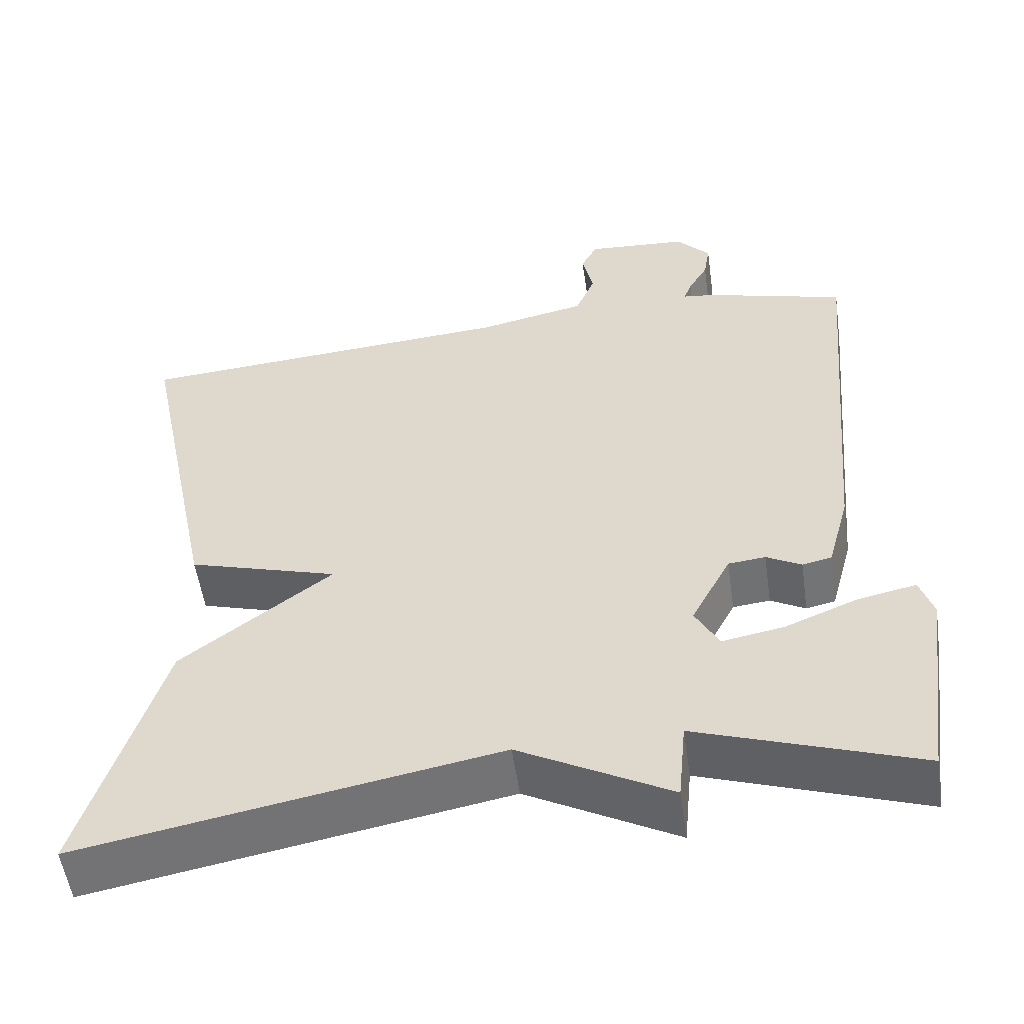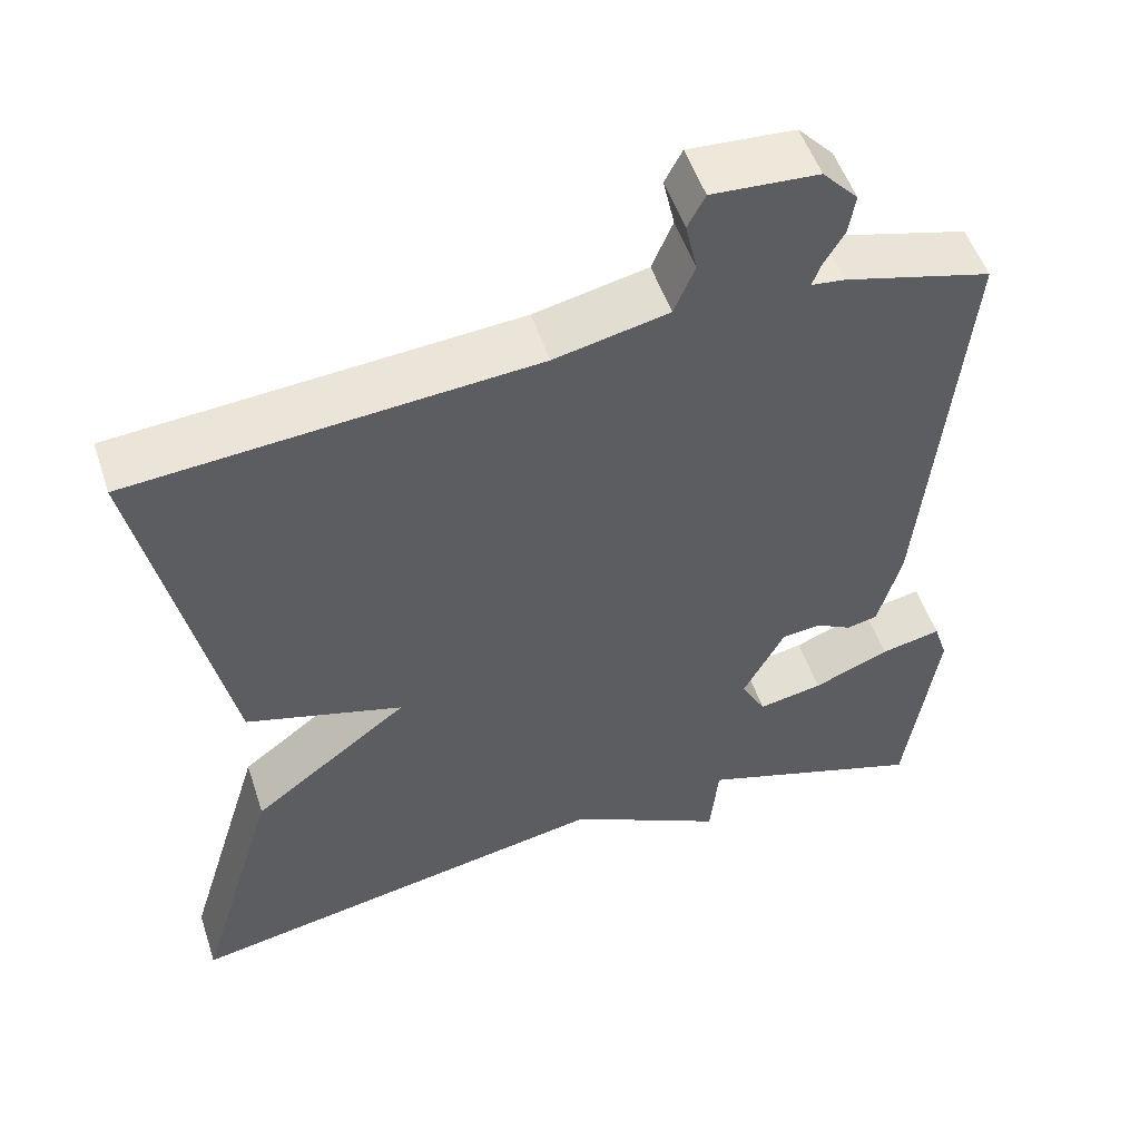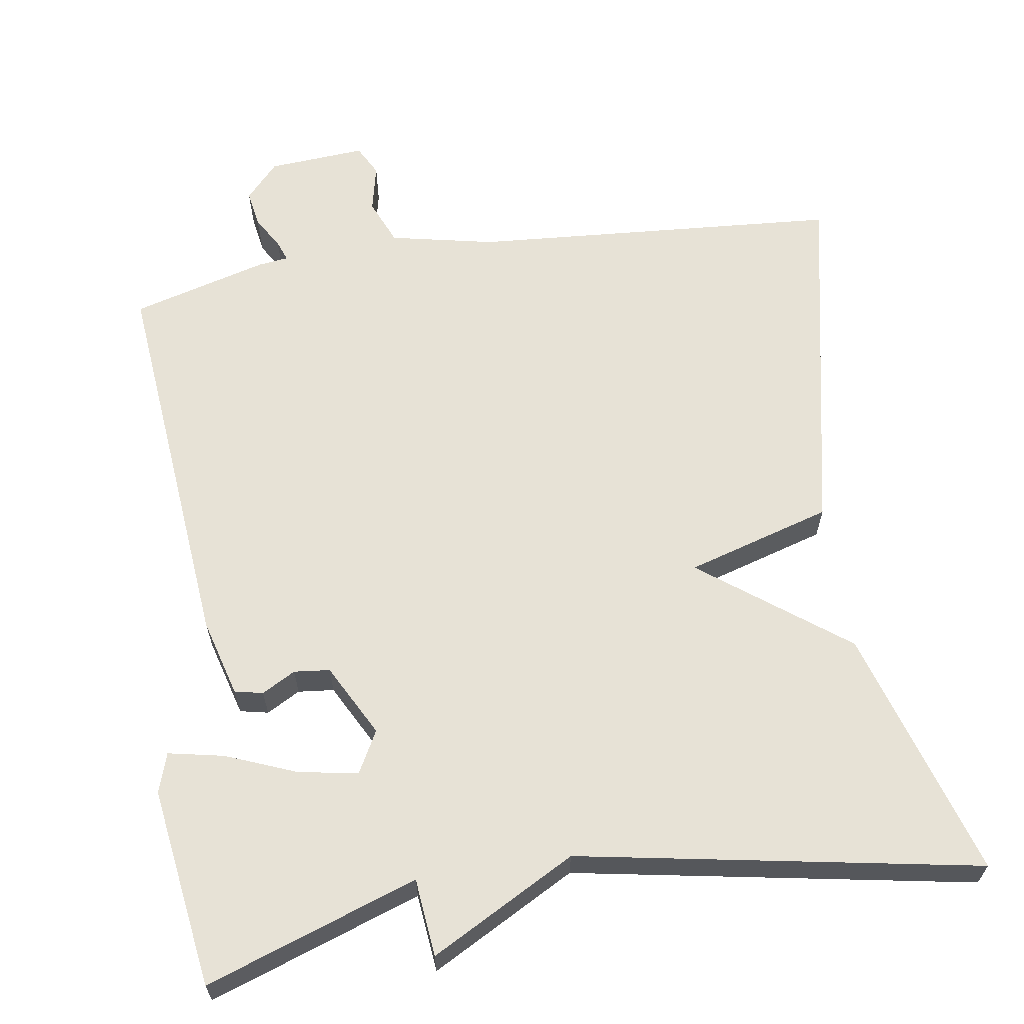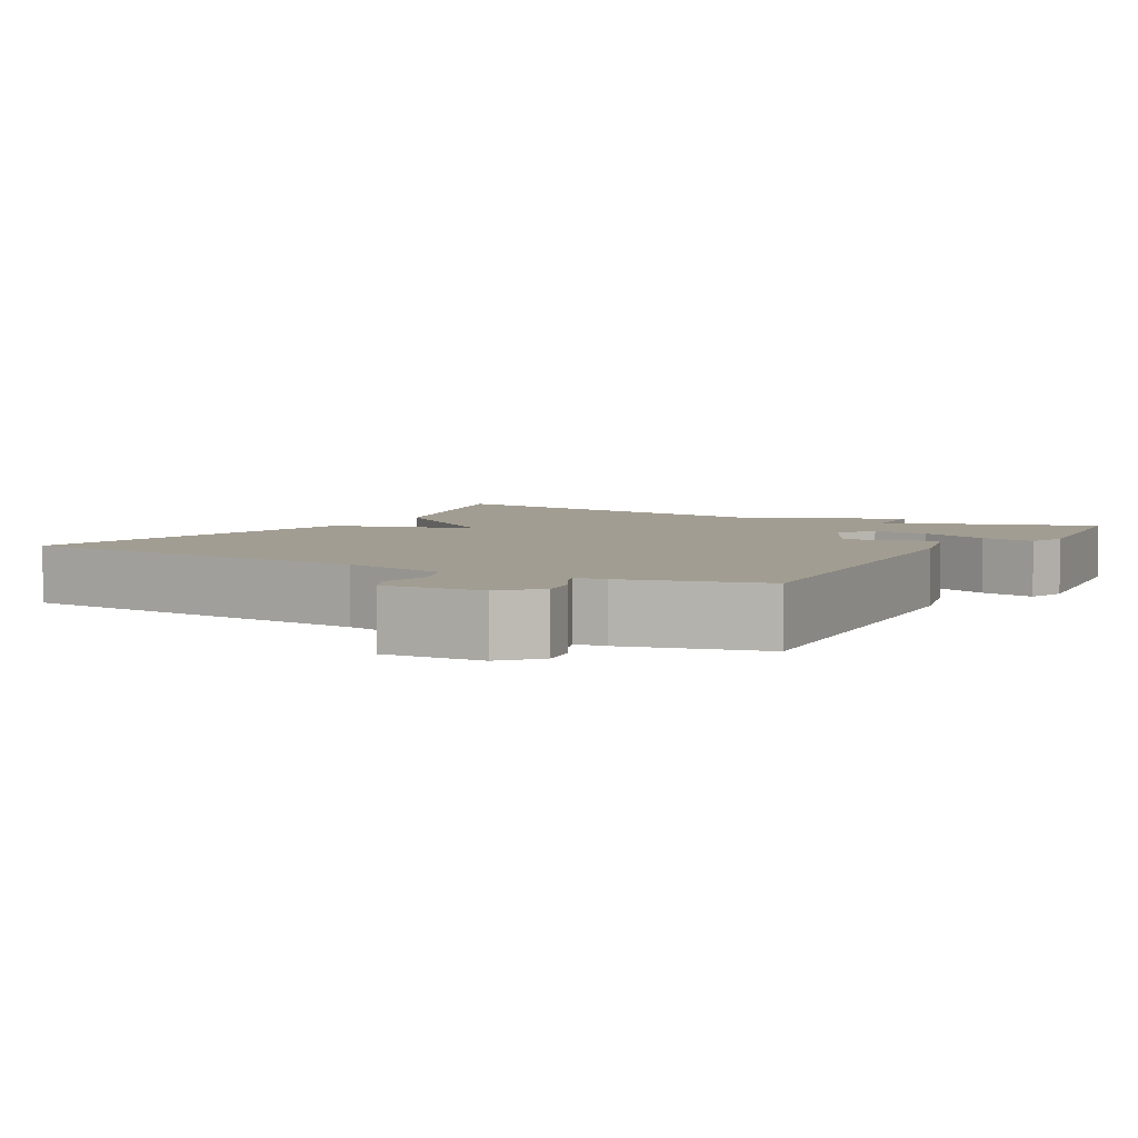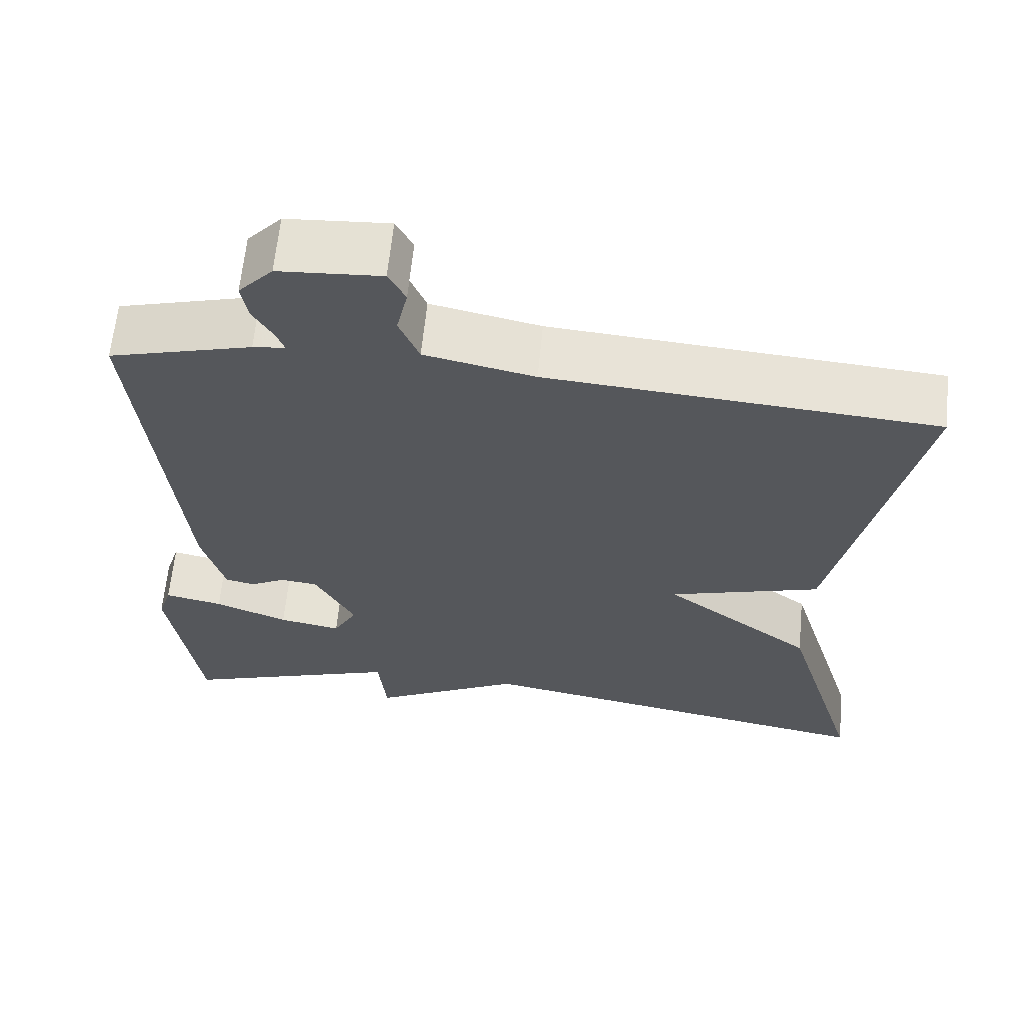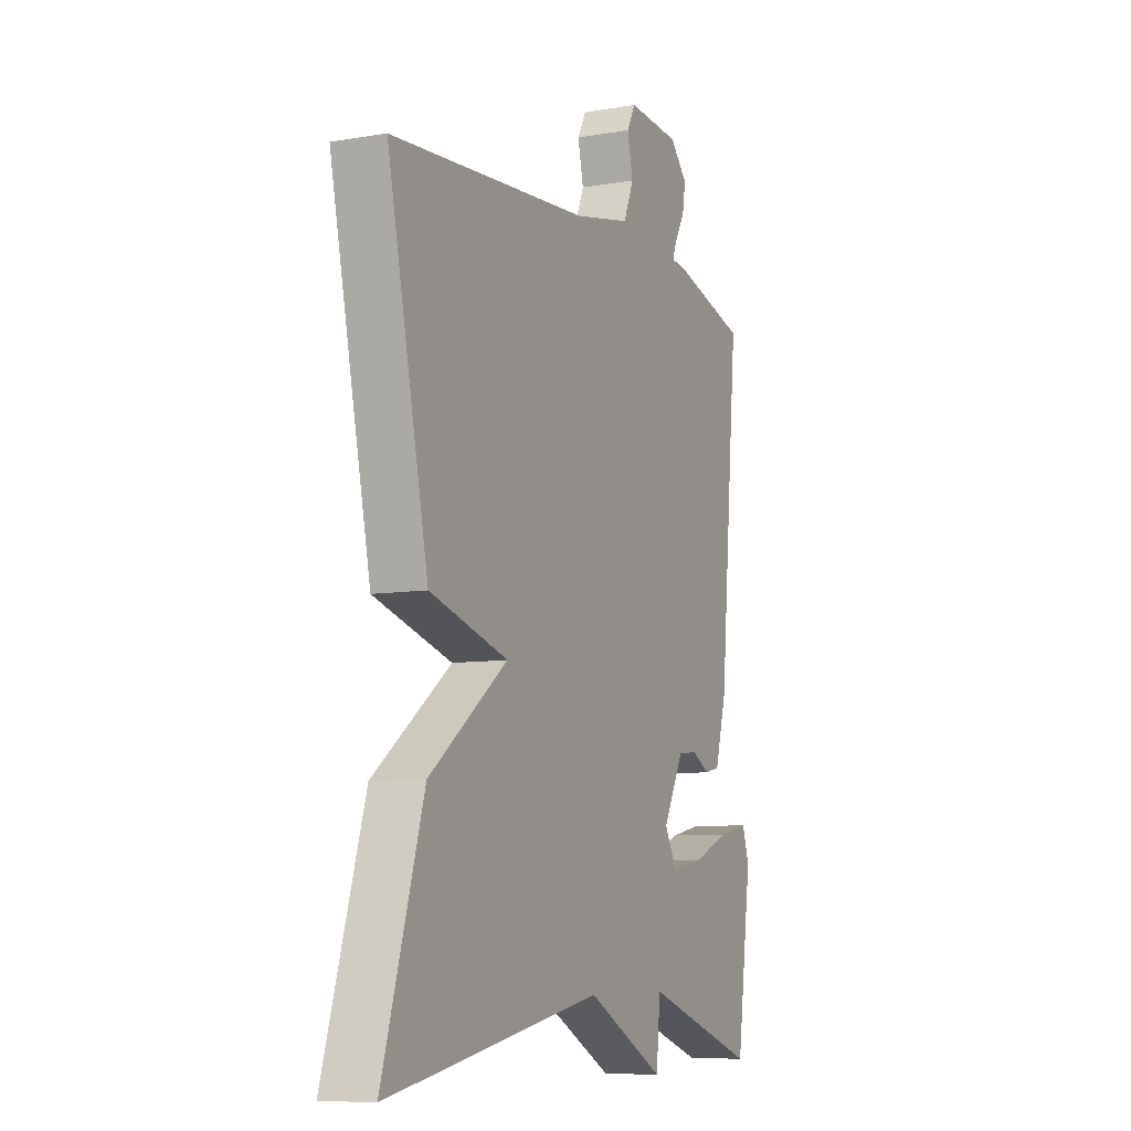
<metadata>
{"format":"obj","ext":"obj","renderer":"f3d","projection":"perspective","resolution":1024,"background":"white","views":[{"elev":-54.0,"azim":8.2,"up":"+Z"},{"elev":52.6,"azim":-18.3,"up":"+Z"},{"elev":63.2,"azim":171.1,"up":"+Y"},{"elev":4.9,"azim":30.3,"up":"+Y"},{"elev":63.1,"azim":-174.4,"up":"+Z"},{"elev":-8.2,"azim":-65.0,"up":"+Z"}]}
</metadata>
<code>
v 0.5 0.07 -0.5
v 0.223 0.07 -0.405
v 0.213 0.07 -0.507
v 0.023 0.07 -0.405
v -0.5 0.07 -0.5
v -0.401 0.07 -0.173
v -0.211 0.07 -0.029
v -0.401 0.07 0.027
v -0.5 0.07 0.5
v -0.015 0.07 0.536
v 0.122 0.07 0.565
v 0.147 0.07 0.625
v 0.133 0.07 0.688
v 0.154 0.07 0.728
v 0.282 0.07 0.719
v 0.325 0.07 0.672
v 0.317 0.07 0.624
v 0.292 0.07 0.581
v 0.282 0.07 0.554
v 0.322 0.07 0.549
v 0.5 0.07 0.5
v 0.453 0.07 -0.011
v 0.425 0.07 -0.113
v 0.388 0.07 -0.121
v 0.344 0.07 -0.097
v 0.297 0.07 -0.102
v 0.247 0.07 -0.197
v 0.277 0.07 -0.252
v 0.355 0.07 -0.238
v 0.447 0.07 -0.201
v 0.52 0.07 -0.186
v 0.537 0.07 -0.238
v 0.5 0 -0.5
v 0.223 0 -0.405
v 0.213 0 -0.507
v 0.023 0 -0.405
v -0.5 0 -0.5
v -0.401 0 -0.173
v -0.211 0 -0.029
v -0.401 0 0.027
v -0.5 0 0.5
v -0.015 0 0.536
v 0.122 0 0.565
v 0.147 0 0.625
v 0.133 0 0.688
v 0.154 0 0.728
v 0.282 0 0.719
v 0.325 0 0.672
v 0.317 0 0.624
v 0.292 0 0.581
v 0.282 0 0.554
v 0.322 0 0.549
v 0.5 0 0.5
v 0.453 0 -0.011
v 0.425 0 -0.113
v 0.388 0 -0.121
v 0.344 0 -0.097
v 0.297 0 -0.102
v 0.247 0 -0.197
v 0.277 0 -0.252
v 0.355 0 -0.238
v 0.447 0 -0.201
v 0.52 0 -0.186
v 0.537 0 -0.238
f 32 1 2
f 31 32 2
f 30 31 2
f 29 30 2
f 28 29 2
f 27 28 2
f 23 24 25
f 22 23 25
f 21 22 25
f 20 21 25
f 19 20 25
f 19 25 26
f 16 17 18
f 15 16 18
f 14 15 18
f 13 14 18
f 12 13 18
f 11 12 18 19
f 19 26 27
f 11 19 27
f 10 11 27
f 7 8 9 10
f 4 5 6 7
f 4 7 10
f 3 4 10
f 2 3 10
f 2 10 27
f 34 33 64
f 34 64 63
f 34 63 62
f 34 62 61
f 34 61 60
f 34 60 59
f 57 56 55
f 57 55 54
f 57 54 53
f 57 53 52
f 57 52 51
f 58 57 51
f 50 49 48
f 50 48 47
f 50 47 46
f 50 46 45
f 50 45 44
f 51 50 44 43
f 59 58 51
f 59 51 43
f 59 43 42
f 42 41 40 39
f 39 38 37 36
f 42 39 36
f 42 36 35
f 42 35 34
f 59 42 34
f 1 33 34 2
f 2 34 35 3
f 3 35 36 4
f 4 36 37 5
f 5 37 38 6
f 6 38 39 7
f 7 39 40 8
f 8 40 41 9
f 9 41 42 10
f 10 42 43 11
f 11 43 44 12
f 12 44 45 13
f 13 45 46 14
f 14 46 47 15
f 15 47 48 16
f 16 48 49 17
f 17 49 50 18
f 18 50 51 19
f 19 51 52 20
f 20 52 53 21
f 21 53 54 22
f 22 54 55 23
f 23 55 56 24
f 24 56 57 25
f 25 57 58 26
f 26 58 59 27
f 27 59 60 28
f 28 60 61 29
f 29 61 62 30
f 30 62 63 31
f 31 63 64 32
f 32 64 33 1

</code>
